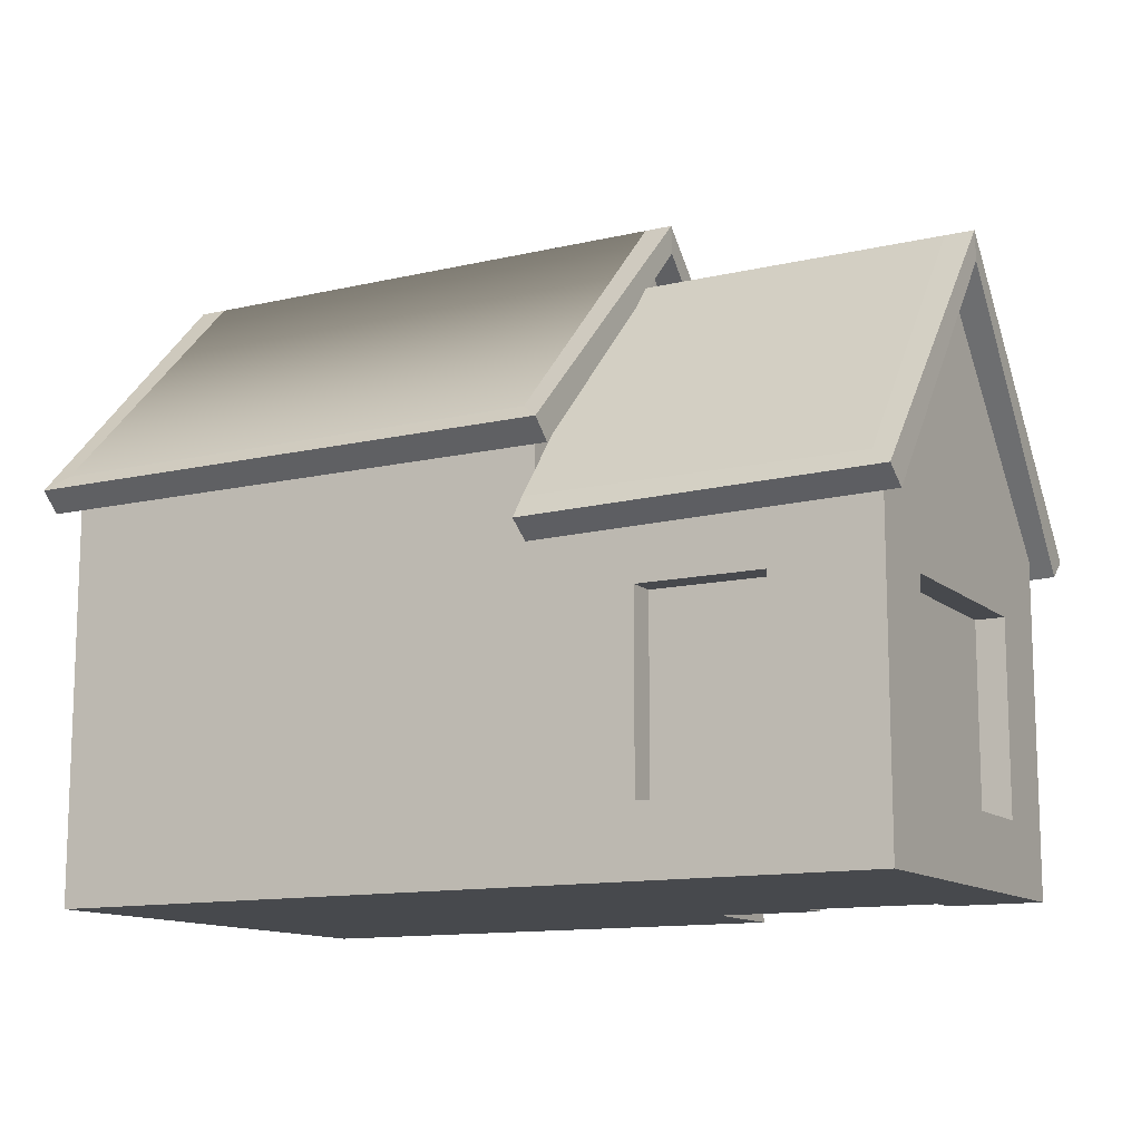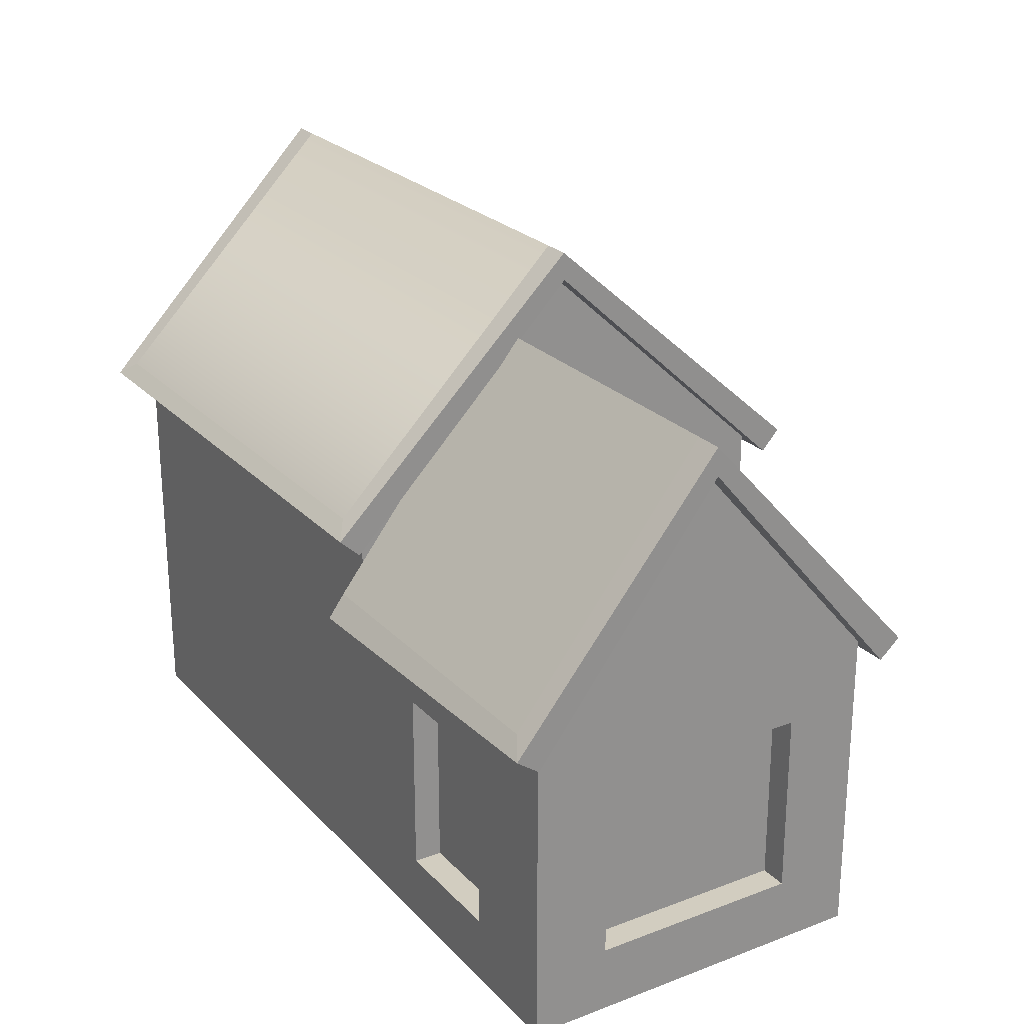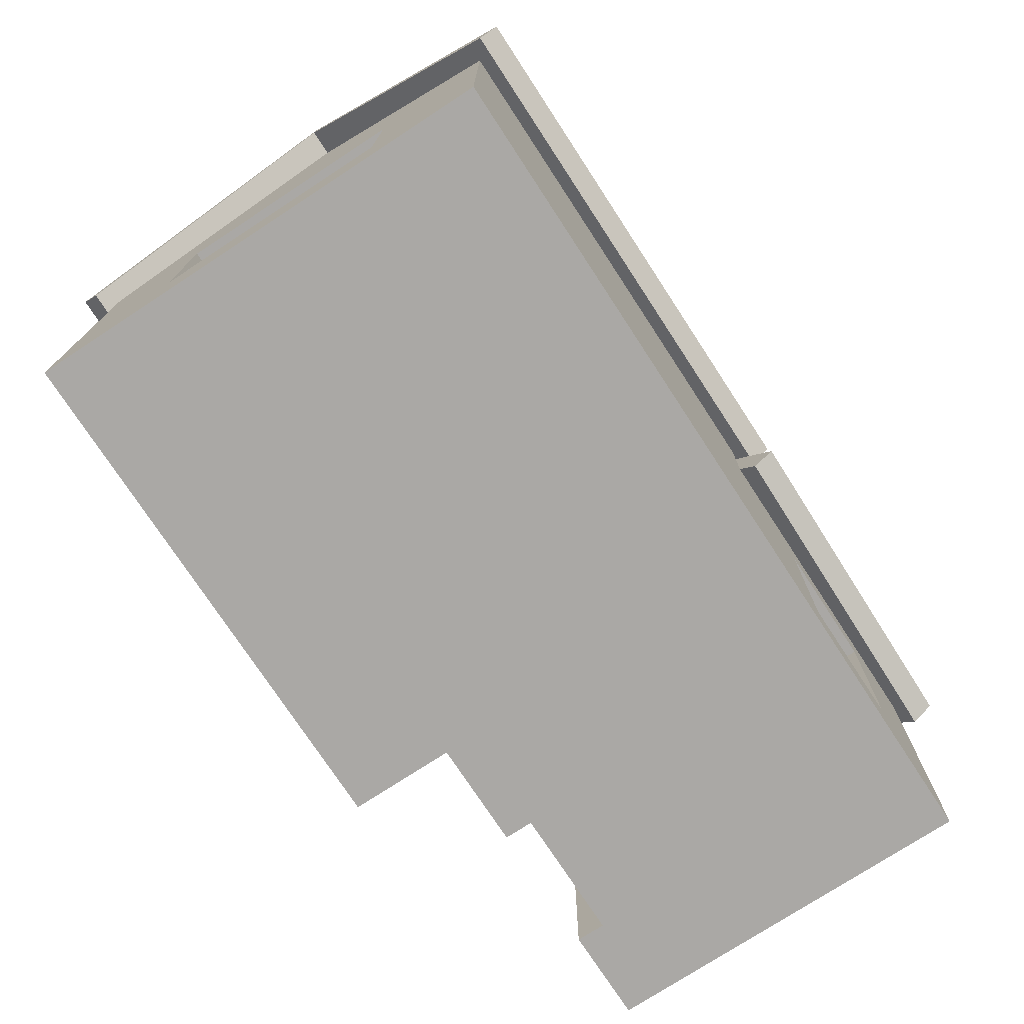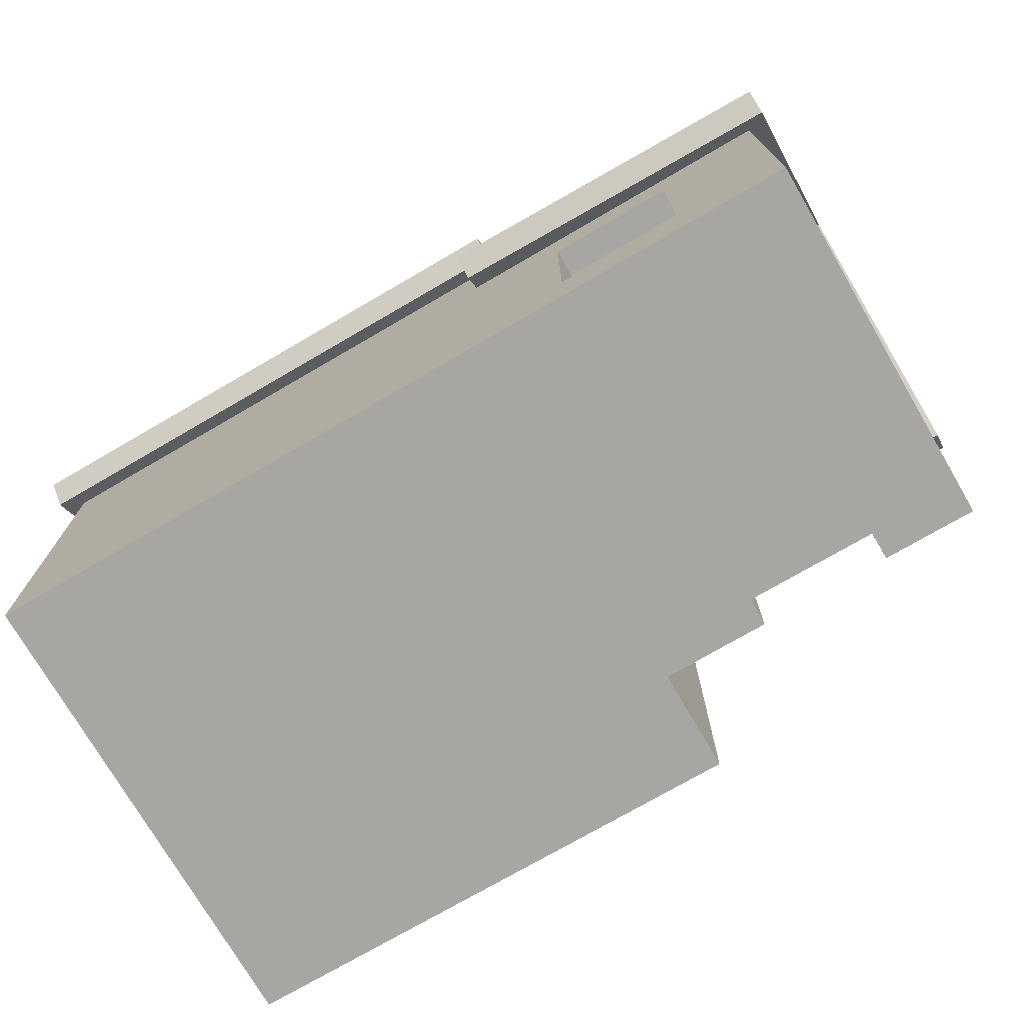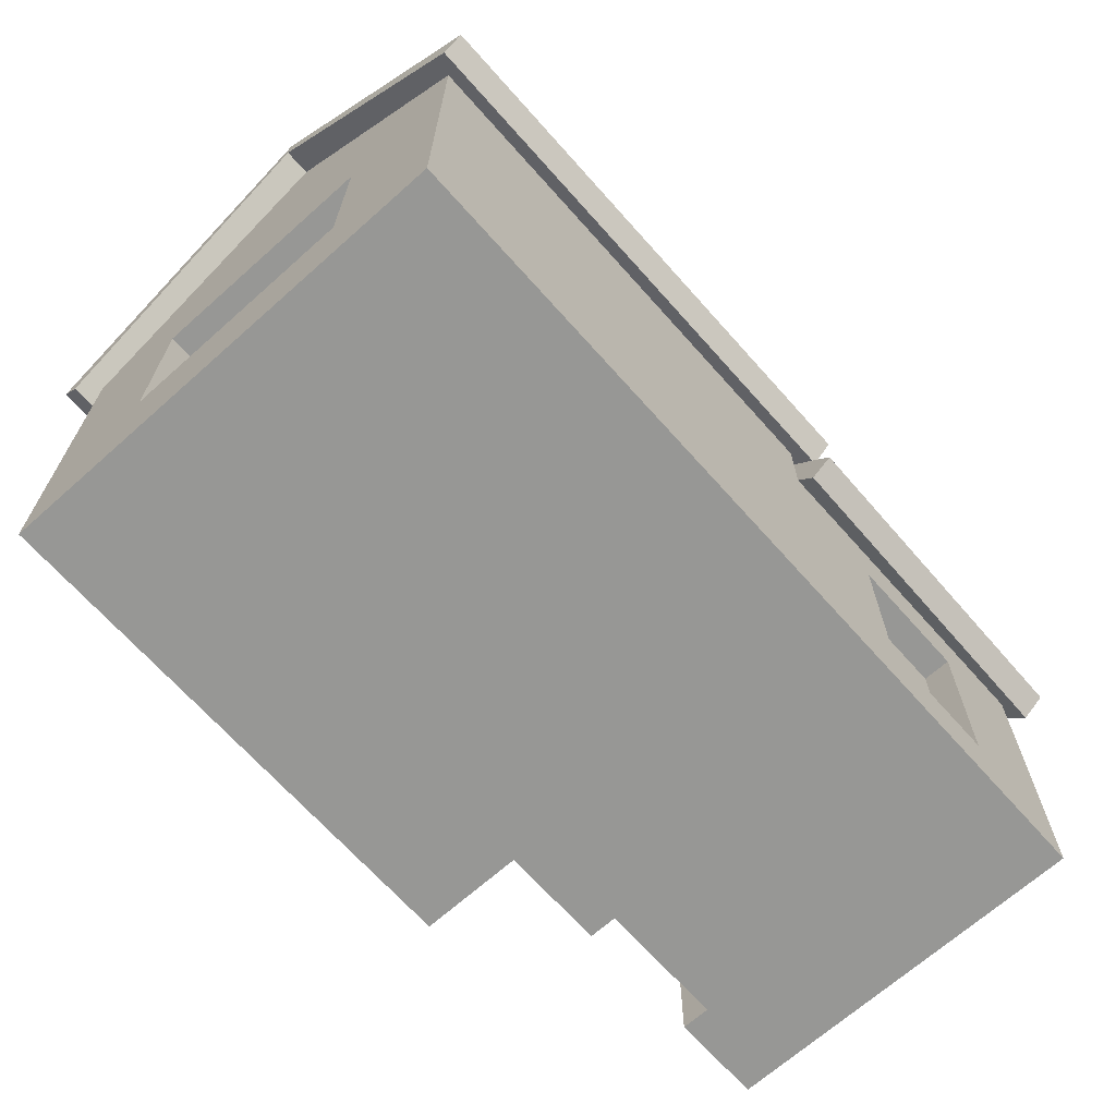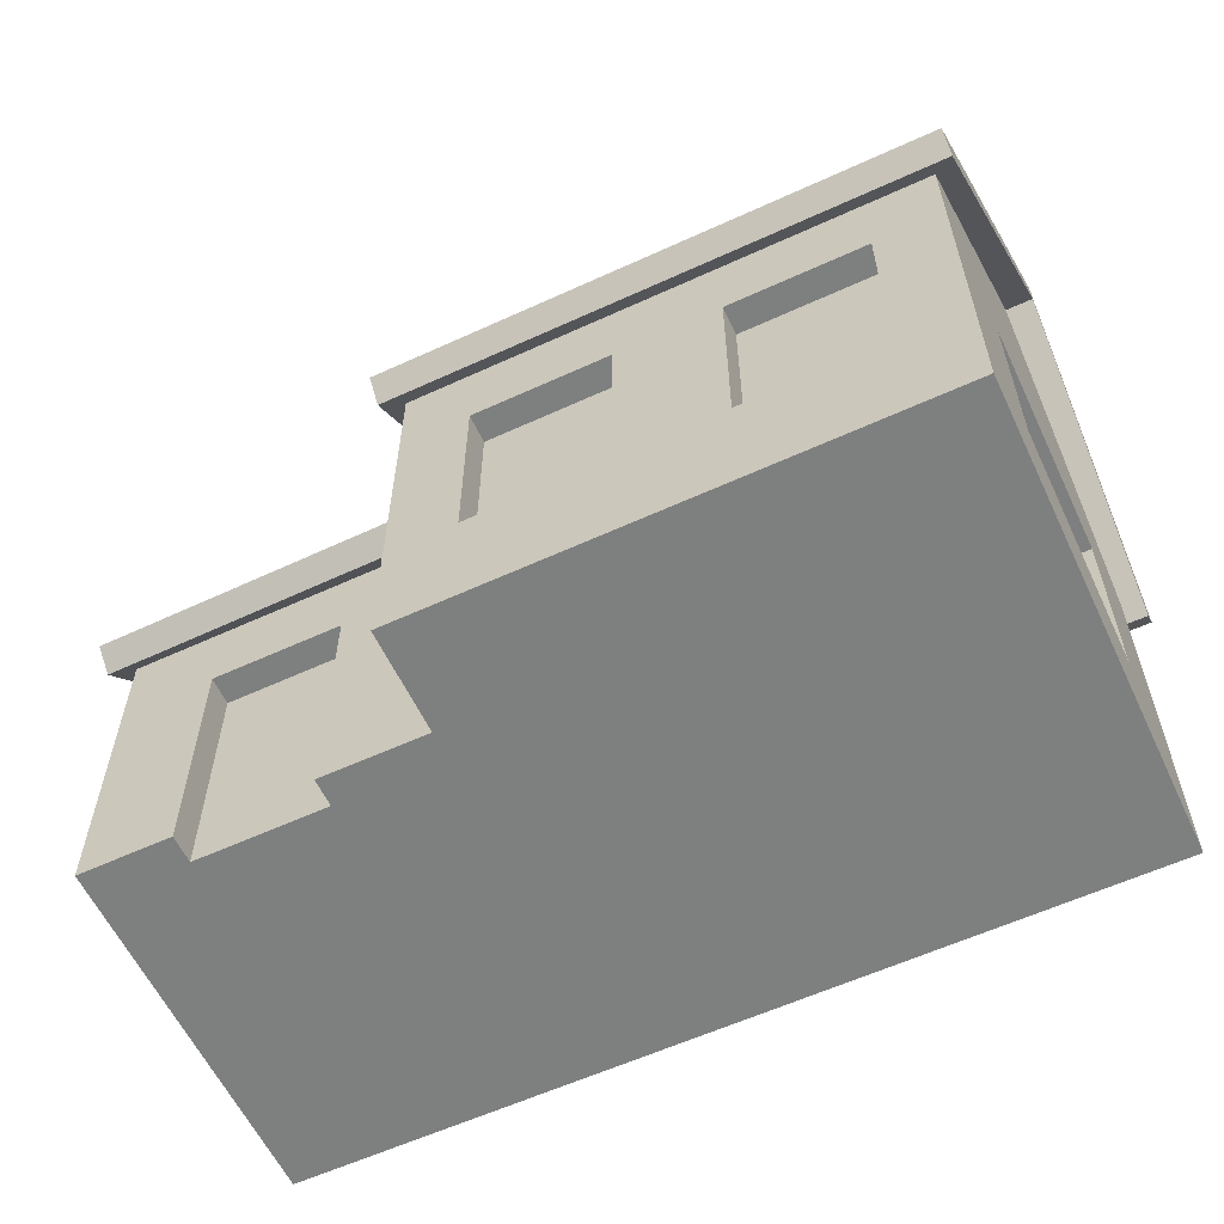
<metadata>
{"format":"obj","ext":"obj","renderer":"f3d","projection":"perspective","resolution":1024,"background":"white","views":[{"elev":-12.4,"azim":-151.2,"up":"+Y"},{"elev":24.4,"azim":-121.9,"up":"+Y"},{"elev":-75.1,"azim":123.2,"up":"+Y"},{"elev":-74.3,"azim":-149.8,"up":"+Y"},{"elev":-68.1,"azim":131.7,"up":"+Y"},{"elev":-59.6,"azim":25.2,"up":"+Y"}]}
</metadata>
<code>
v  -30 0 10.49
v  -30 0 -40
v  40 0 -40
v  -30 0 24.6
v  40 0 24.6
v  -2 43.01 24.6
v  -2 16.41 24.6
v  12.22 16.41 24.6
v  12.22 43.01 24.6
v  -30 9.21 -40
v  -30 34.56 -40
v  -30 43.77 -40
v  -30 49.22 -40
v  40 49.22 -40
v  40 43.01 -40
v  40 16.41 -40
v  -30 49.22 24.6
v  -30 43.77 10.49
v  -30 43.01 24.6
v  -30 16.41 24.6
v  -62.14 43.77 10.49
v  -62.14 32.91 10.49
v  -44.41 32.91 10.49
v  -44.41 43.77 10.49
v  40 54.61 -40
v  40 86.26 -10
v  40 54.61 24.6
v  -74.67 9.21 10.49
v  -74.67 0 10.49
v  -62.14 0 10.49
v  -74.67 34.56 10.49
v  -74.67 43.77 10.49
v  -44.41 0 10.49
v  40 49.22 24.6
v  -20.62 43.01 24.6
v  30.84 43.01 24.6
v  40 43.01 24.6
v  40 16.41 24.6
v  30.84 16.41 24.6
v  -20.62 16.41 24.6
v  40 43.01 8.451
v  40 43.01 -7.699
v  40 43.01 -23.85
v  40 16.41 -23.85
v  40 16.41 -7.699
v  40 16.41 8.451
v  42.76 54.33 24.91
v  42.76 54.31 24.93
v  -30 54.61 24.6
v  -30 49.15 24.6
v  -9.27 49.15 24.6
v  19.96 49.15 24.6
v  40 49.15 24.6
v  -30 54.61 -40
v  40 49.15 -40
v  19.08 49.15 -40
v  -14.13 49.15 -40
v  -30 49.15 -40
v  -30 86.26 -10
v  -30 49.03 -26.41
v  -30 49.03 11.01
v  40 49.15 8.541
v  40 49.15 -22.01
v  -74.67 75.42 -17.06
v  -74.67 43.77 -40
v  -74.67 34.56 -40
v  -74.67 34.56 -29.38
v  -74.67 34.56 -0.1337
v  -74.67 0 -40
v  -74.67 9.21 -0.1337
v  -74.67 9.21 -29.38
v  -74.67 9.21 -40
v  -60.21 9.21 -40
v  -43.29 9.21 -40
v  -43.29 34.56 -40
v  -60.21 34.56 -40
v  36.16 43.01 8.451
v  36.16 43.01 -7.699
v  36.16 43.01 -23.85
v  36.16 16.41 8.451
v  36.16 16.41 -23.85
v  36.16 16.41 -7.699
v  -70.83 34.56 -29.38
v  -70.83 34.56 -0.1337
v  -70.83 9.21 -29.38
v  -70.83 9.21 -0.1337
v  -60.21 9.21 -36.16
v  -43.29 9.21 -36.16
v  -60.21 34.56 -36.16
v  -43.29 34.56 -36.16
v  -9.27 49.15 20.77
v  19.96 49.15 20.77
v  19.08 49.15 -36.16
v  -14.13 49.15 -36.16
v  -44.41 32.91 6.655
v  -44.41 0 6.655
v  -62.14 32.91 6.655
v  -62.14 0 6.655
v  -20.62 43.01 20.77
v  -2 43.01 20.77
v  -20.62 16.41 20.77
v  -2 16.41 20.77
v  12.22 43.01 20.77
v  30.84 43.01 20.77
v  12.22 16.41 20.77
v  30.84 16.41 20.77
v  36.16 49.15 8.541
v  36.16 49.15 -22.01
v  40 57.44 27.19
v  40 90.1 -10.14
v  -30 90.1 -10.14
v  -30 57.44 27.19
v  -30 79.26 -17.23
v  -74.67 79.26 -17.23
v  -74.67 46.29 13.38
v  -30 46.29 13.38
v  40 57.25 -42.78
v  -30 57.25 -42.78
v  -30 46.02 -43.11
v  -74.67 46.02 -43.11
v  -32.71 52.78 26.6
v  42.71 52.78 26.6
v  42.69 55.6 29.21
v  -32.69 55.6 29.21
v  43.84 86.26 -10
v  43.84 90.1 -10.14
v  42.77 54.33 -40.26
v  42.71 52.64 -41.87
v  42.69 55.27 -44.66
v  -32.71 52.64 -41.87
v  -32.69 55.27 -44.66
v  -33.84 86.26 -10
v  -33.84 90.1 -10.14
v  -30 75.42 -17.06
v  -30 40.66 -42.25
v  -77.38 41.57 -41.59
v  -77.35 43.8 -44.72
v  -30 42.92 -45.36
v  -78.51 75.42 -17.06
v  -78.51 79.26 -17.23
v  -77.38 41.72 12.27
v  -77.36 44.22 15.18
v  -30 40.88 13.01
v  -30 43.39 15.9
g Box001
f 1 2 3 4
f 4 3 5
f 6 7 8 9
f 3 2 10 11
f 3 11 12 13
f 13 14 15 16
f 3 13 16
f 17 13 12 18
f 19 17 18 20
f 4 20 18 1
f 21 22 23 24
f 25 26 27
f 28 29 30 31
f 32 31 30 22
f 21 32 22
f 1 18 24 23
f 33 1 23
f 34 17 19 35
f 34 35 6 9
f 34 9 36 37
f 4 5 38 39
f 4 39 8 7
f 4 7 40 20
f 14 34 37 41
f 14 41 42 43
f 15 14 43
f 5 3 16 44
f 5 44 45 46
f 38 5 46
f 19 20 40 35
f 38 37 36 39
f 37 38 46 41
f 16 15 43 44
f 27 47 48
f 27 49 50 51
f 27 51 52 53
f 54 25 55 56
f 54 56 57 58
f 59 54 58 49
f 49 58 60 61
f 50 49 61
f 25 27 53 62
f 25 62 63 55
f 64 65 66 32
f 32 66 67 68
f 31 32 68
f 69 29 28 70
f 69 70 71 72
f 2 69 72 73
f 2 73 74 10
f 65 12 11 75
f 65 75 76 66
f 66 72 71 67
f 28 31 68 70
f 72 66 76 73
f 11 10 74 75
f 42 41 77 78
f 43 42 78 79
f 41 46 80 77
f 45 44 81 82
f 46 45 82 80
f 44 43 79 81
f 68 67 83 84
f 67 71 85 83
f 71 70 86 85
f 70 68 84 86
f 74 73 87 88
f 73 76 89 87
f 76 75 90 89
f 75 74 88 90
f 52 51 91 92
f 57 56 93 94
f 33 23 95 96
f 23 22 97 95
f 22 30 98 97
f 6 35 99 100
f 35 40 101 99
f 40 7 102 101
f 7 6 100 102
f 36 9 103 104
f 9 8 105 103
f 8 39 106 105
f 39 36 104 106
f 63 62 107 108
f 1 33 96 69
f 98 30 29 69
f 96 98 69
f 1 69 2
f 109 110 111 112
f 113 114 115 116
f 117 118 111 110
f 119 120 114 113
f 121 122 123 124
f 47 125 126 48
f 122 48 126 123
f 127 128 129 125
f 125 129 126
f 128 130 131 129
f 130 132 133 131
f 132 121 124 133
f 134 12 119 113
f 135 136 137 138
f 136 139 140 137
f 139 141 142 140
f 141 143 144 142
f 49 27 122 121
f 27 48 122
f 25 127 125 26
f 25 54 130 128
f 54 59 132 130
f 59 49 121 132
f 109 112 124 123
f 112 111 133 124
f 111 118 131 133
f 118 117 129 131
f 117 110 126 129
f 110 109 123 126
f 64 32 141 139
f 24 18 143 21
f 32 21 143 141
f 116 115 142 144
f 115 114 140 142
f 114 120 137 140
f 120 119 138 137
f 119 12 135 138
f 12 65 136 135
f 65 64 139 136
f 27 26 125 47
f 25 128 127
f 77 80 82 78
f 78 82 81 79
f 83 85 86 84
f 87 89 90 88
f 98 96 95 97
f 99 101 102 100
f 106 104 103 105

</code>
